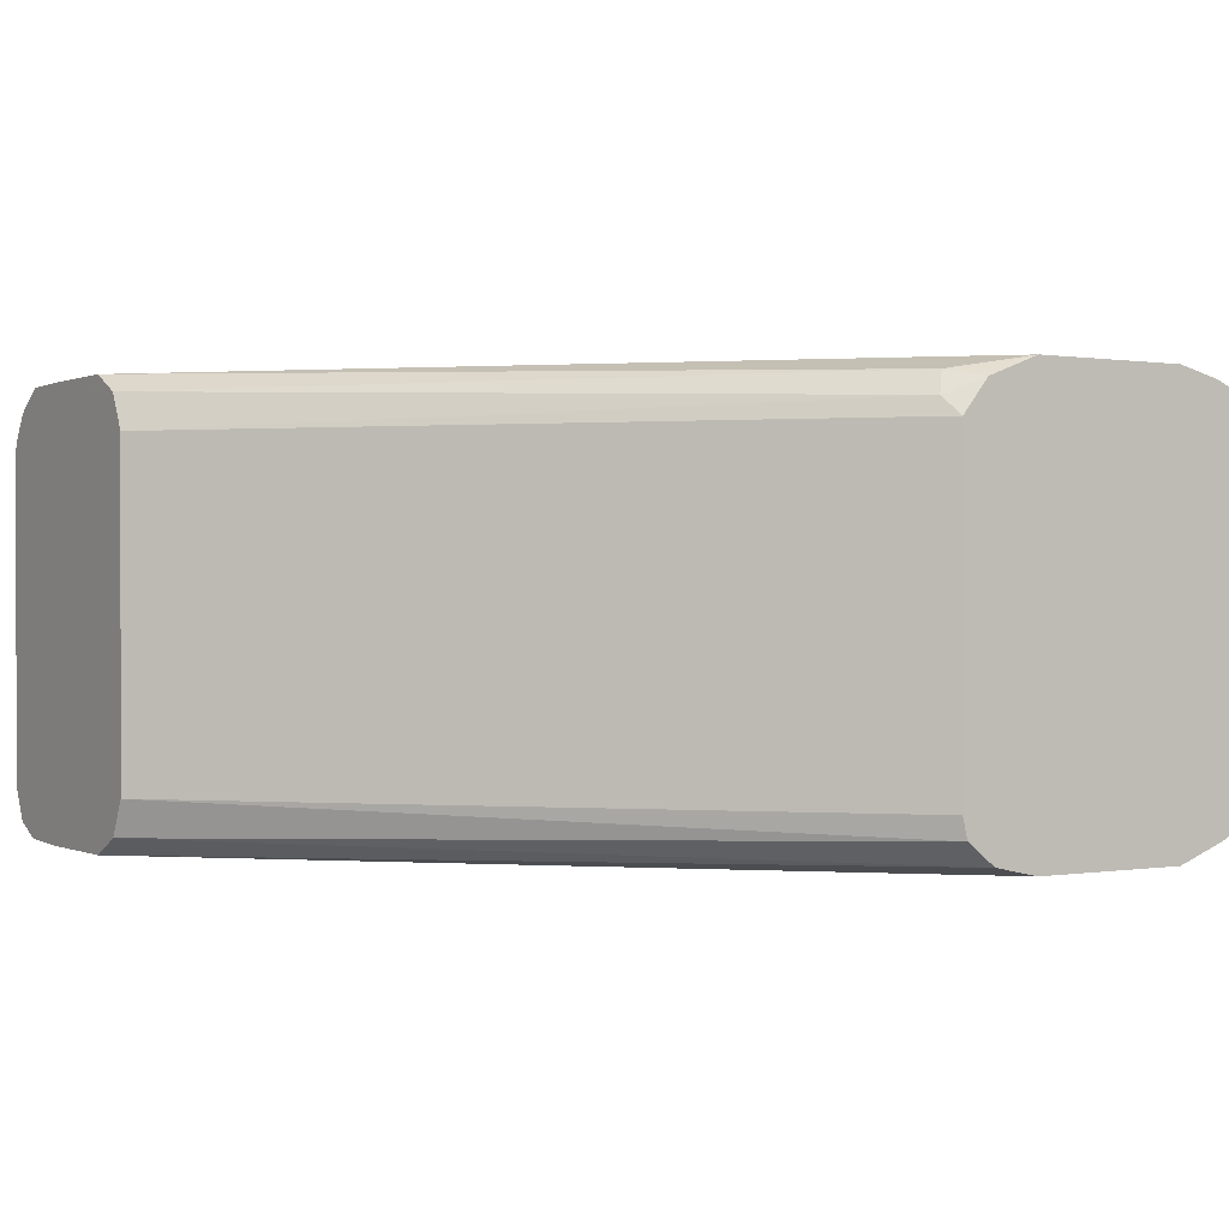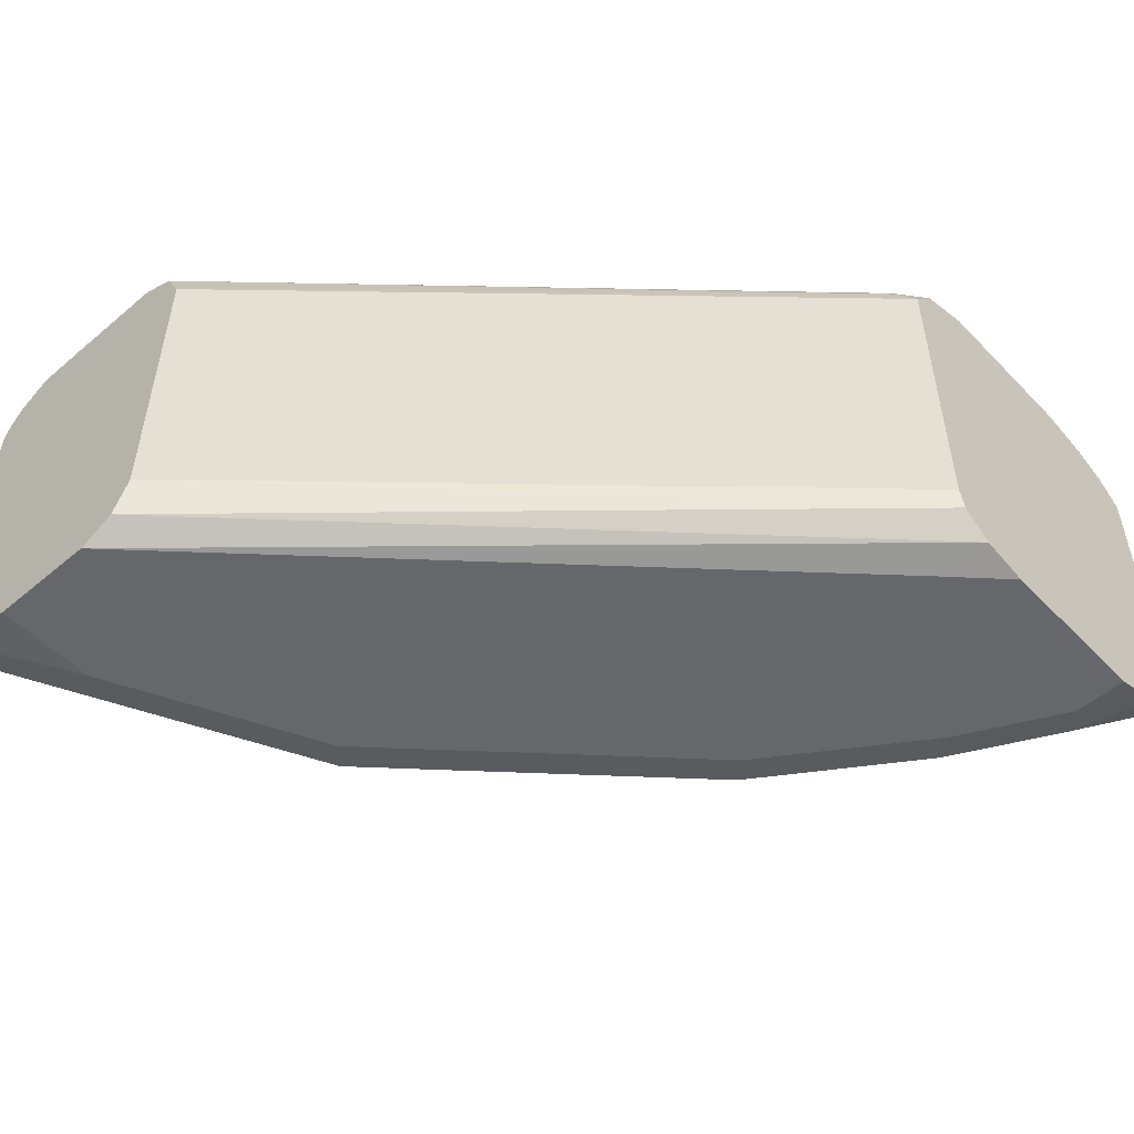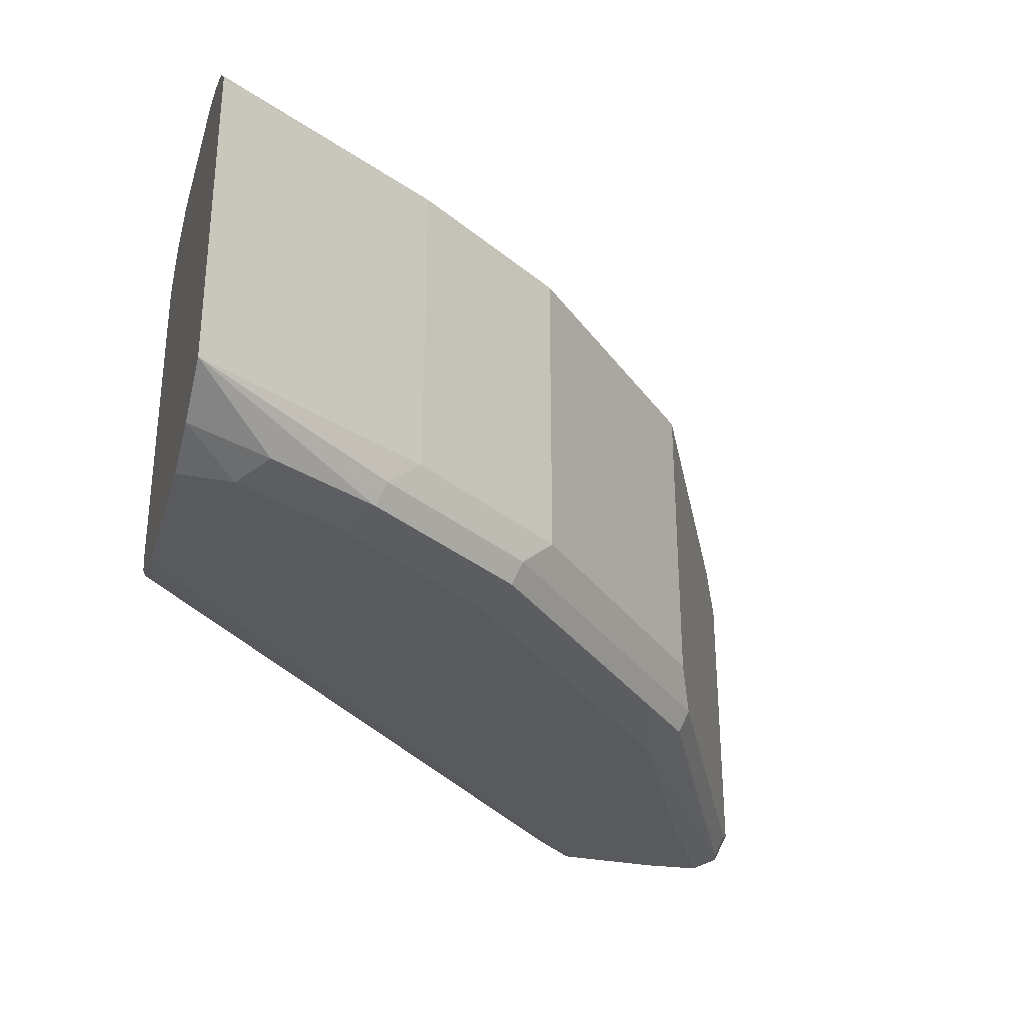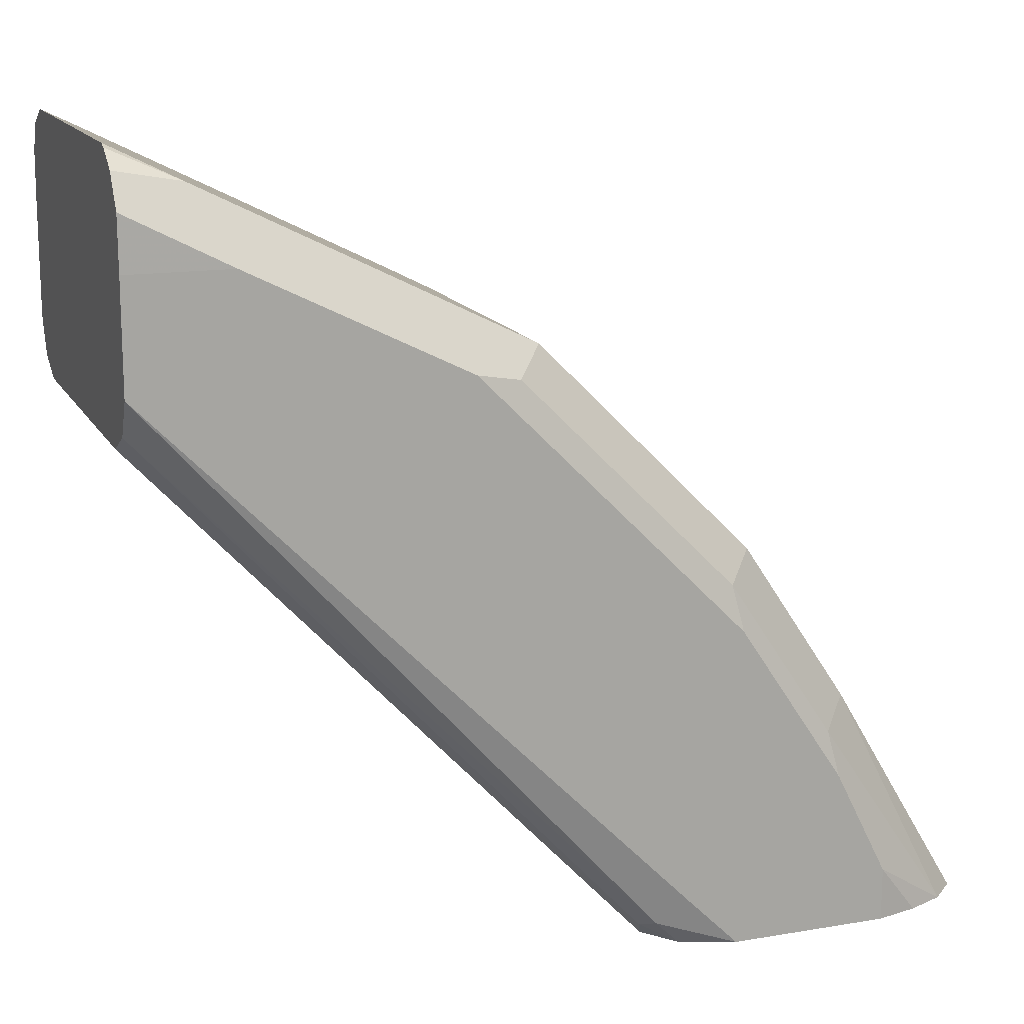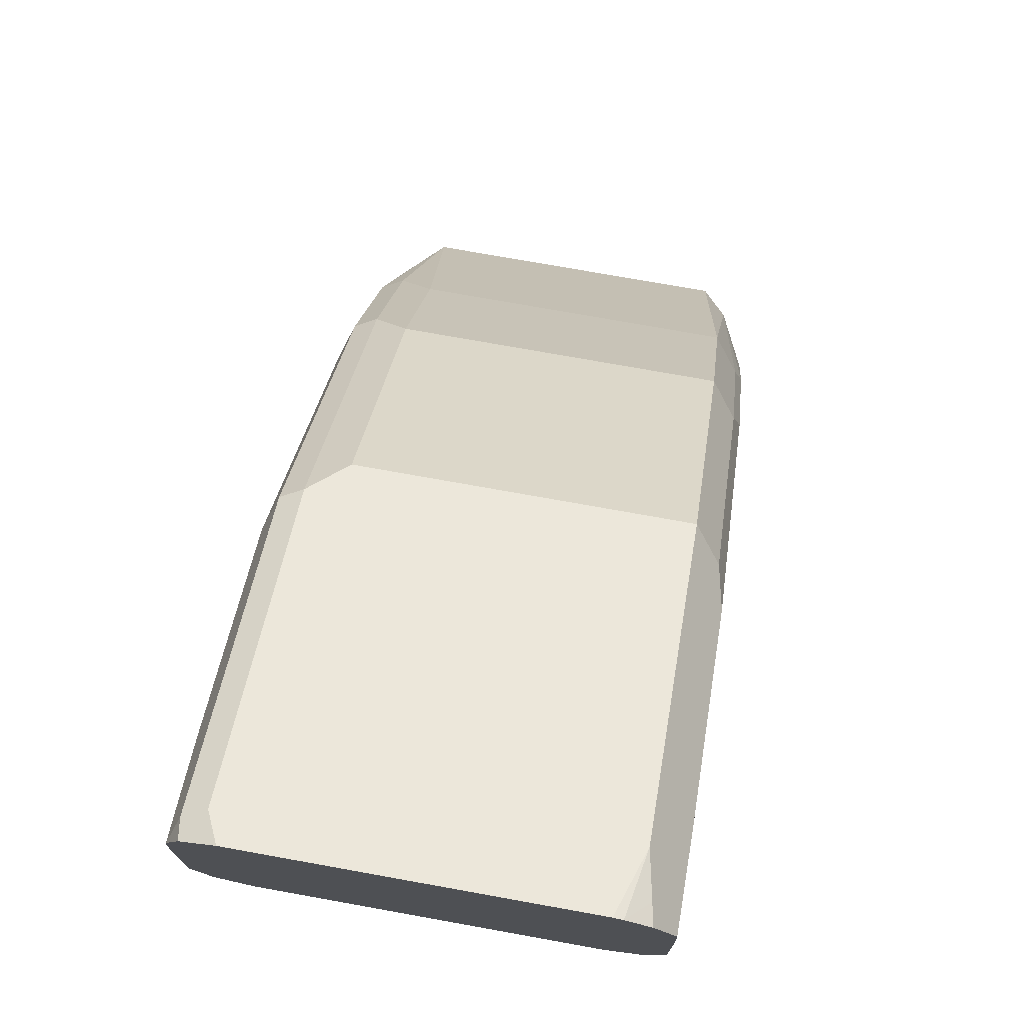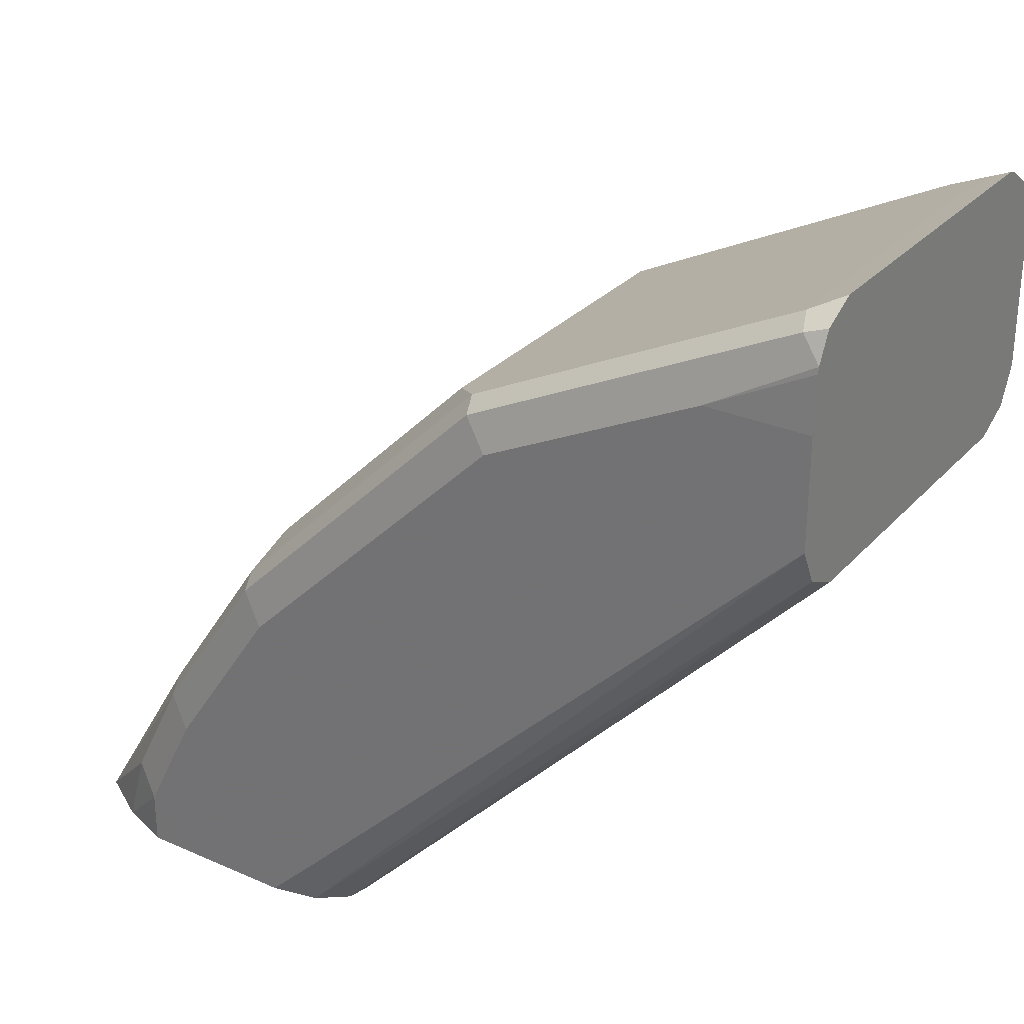
<metadata>
{"format":"obj","ext":"obj","renderer":"f3d","projection":"perspective","resolution":1024,"background":"white","views":[{"elev":0.2,"azim":147.5,"up":"+Y"},{"elev":-52.1,"azim":132.3,"up":"+Y"},{"elev":-31.5,"azim":-105.7,"up":"+Y"},{"elev":14.9,"azim":160.1,"up":"+Z"},{"elev":74.3,"azim":100.2,"up":"+Z"},{"elev":28.9,"azim":33.2,"up":"+Z"}]}
</metadata>
<code>
v 0.08339 0.02761 0.08392
v 0.0782 0.02502 0.08134
v 0.08339 -0.02869 0.08392
v 0.08339 0.02923 0.08338
v 0.07194 0.03128 0.07821
v 0.0782 -0.03128 0.08134
v 0.08339 -0.03387 0.08134
v 0.08339 0.03356 0.08048
v 0.07976 0.03284 0.07977
v 0.07194 -0.02502 0.07821
v 0.01563 0.03128 0.05005
v 0.07976 -0.03519 0.07977
v 0.01563 -0.02502 0.05005
v 0.04066 -0.03128 0.06256
v 0.08339 -0.03459 0.08098
v 0.08339 0.03646 0.07615
v 0.08339 0.03732 0.07486
v 0.07664 0.03598 0.07351
v 0.02815 0.03754 0.04692
v 0.02033 0.03598 0.04536
v 0.01094 0.03598 0.03597
v -0.02189 0.03128 0.01253
v 0.06569 -0.03754 0.06569
v 0.08339 -0.037 0.07615
v 0.02345 -0.03519 0.0516
v 0.02815 -0.03754 0.04692
v -0.02189 -0.02502 0.01253
v 0.01251 -0.03128 0.04379
v 0.02189 -0.03128 0.05317
v 0.08339 0.03754 0.06569
v 0.06569 0.03754 0.06569
v 0.009374 0.03754 0.02815
v -0.009375 0.03754 0.009397
v -0.0172 0.03598 0.007832
v -0.03597 0.03598 -0.02033
v -0.04066 0.03128 -0.01564
v 0.08339 -0.03754 0.06569
v 0.08339 -0.03714 0.07508
v 0.01407 -0.03519 0.04223
v 0.009374 -0.03754 0.02815
v -0.04066 -0.02502 -0.01564
v -0.0438 -0.03128 -0.0219
v -0.02502 -0.03128 0.006267
v 0.08339 0.03754 0.04692
v -0.01876 0.03754 8.24e-06
v -0.03754 0.03754 -0.02814
v -0.06098 0.03284 -0.05628
v -0.06567 0.02817 -0.05628
v 0.08339 -0.03754 0.04692
v -0.02346 -0.03519 0.004703
v -0.009375 -0.03754 0.009397
v -0.06567 -0.02813 -0.05628
v -0.04222 -0.03519 -0.02345
v 0.08339 0.03477 0.04138
v -0.004692 0.03519 -0.05162
v -0.009375 0.03754 -0.04692
v -0.04692 0.03754 -0.04692
v -0.05442 0.03566 -0.05628
v 0.08339 -0.03441 0.04067
v -0.009375 -0.03754 -0.04692
v -0.01069 -0.03585 -0.05628
v -0.03754 -0.03754 -0.02814
v -0.01876 -0.03754 8.24e-06
v -0.0563 -0.03402 -0.05628
v -0.05162 -0.03519 -0.04223
v 0.08339 0.03441 0.04067
v -0.003116 0.03128 -0.05318
v -0.00939 0.03402 -0.05628
v -0.01877 0.03754 -0.05628
v -0.03755 0.03754 -0.05628
v -0.04693 0.03753 -0.05628
v 0.08339 -0.0303 0.03861
v -0.005626 -0.03191 -0.05628
v -0.01877 -0.03754 -0.05628
v -0.04692 -0.03754 -0.04692
v -0.04693 -0.03753 -0.05628
v 0.08339 0.02887 0.03789
v -0.004677 0.02817 -0.05628
v 0.08339 0.02815 0.03754
v 0.08339 -0.02815 0.03754
v -0.004677 -0.02813 -0.05628
v -0.03755 -0.03754 -0.05628
f 35 47 36
f 40 50 51
f 36 47 48
f 36 48 52
f 36 52 41
f 39 50 40
f 41 52 42
f 46 57 47
f 42 53 50
f 42 50 43
f 44 54 55
f 44 55 56
f 47 71 70
f 47 58 71
f 35 46 47
f 42 52 53
f 34 46 35
f 23 63 62
f 33 45 34
f 47 70 69
f 23 40 51
f 23 51 63
f 23 62 75
f 23 75 82
f 23 82 74
f 23 74 60
f 23 60 49
f 23 49 37
f 25 29 28
f 25 28 39
f 25 39 26
f 26 39 40
f 27 41 42
f 27 42 43
f 28 43 50
f 28 50 39
f 34 45 46
f 47 69 68
f 67 78 68
f 47 78 81
f 55 66 67
f 57 70 71
f 57 71 58
f 59 61 73
f 59 73 72
f 60 74 61
f 62 65 75
f 55 69 56
f 64 76 75
f 66 77 67
f 23 26 40
f 67 77 79
f 67 79 78
f 72 73 80
f 73 81 80
f 75 76 82
f 64 75 65
f 55 68 69
f 55 67 68
f 54 66 55
f 47 81 73
f 47 73 61
f 47 61 74
f 47 74 82
f 47 82 76
f 47 76 64
f 47 64 52
f 47 52 48
f 47 57 58
f 49 60 61
f 49 61 59
f 50 53 62
f 50 62 63
f 50 63 51
f 52 64 65
f 52 65 53
f 53 65 62
f 47 68 78
f 23 38 24
f 11 22 27
f 22 41 27
f 1 16 8
f 1 8 4
f 1 4 5
f 1 5 2
f 2 5 10
f 2 10 6
f 3 6 7
f 1 17 16
f 4 8 9
f 5 9 11
f 5 11 13
f 5 13 10
f 6 12 7
f 6 10 13
f 6 13 14
f 6 14 12
f 4 9 5
f 7 12 15
f 1 30 17
f 1 54 44
f 78 79 80
f 1 2 6
f 1 6 3
f 1 3 7
f 1 7 15
f 1 15 24
f 1 24 38
f 1 44 30
f 1 38 37
f 1 49 59
f 1 59 72
f 1 72 80
f 1 80 79
f 1 79 77
f 1 77 66
f 1 66 54
f 1 37 49
f 8 16 9
f 9 16 17
f 9 17 18
f 19 44 56
f 19 56 69
f 19 69 70
f 19 70 57
f 19 57 46
f 19 46 45
f 19 45 33
f 19 30 44
f 19 33 32
f 19 21 20
f 21 32 33
f 21 33 34
f 21 34 22
f 22 34 35
f 22 35 36
f 22 36 41
f 19 32 21
f 19 31 30
f 18 31 19
f 17 31 18
f 9 18 19
f 9 19 11
f 11 19 20
f 11 20 21
f 11 21 22
f 11 27 13
f 12 23 24
f 12 24 15
f 12 14 25
f 12 25 26
f 12 26 23
f 13 27 43
f 13 43 28
f 13 28 29
f 13 29 14
f 14 29 25
f 17 30 31
f 23 37 38
f 78 80 81

</code>
